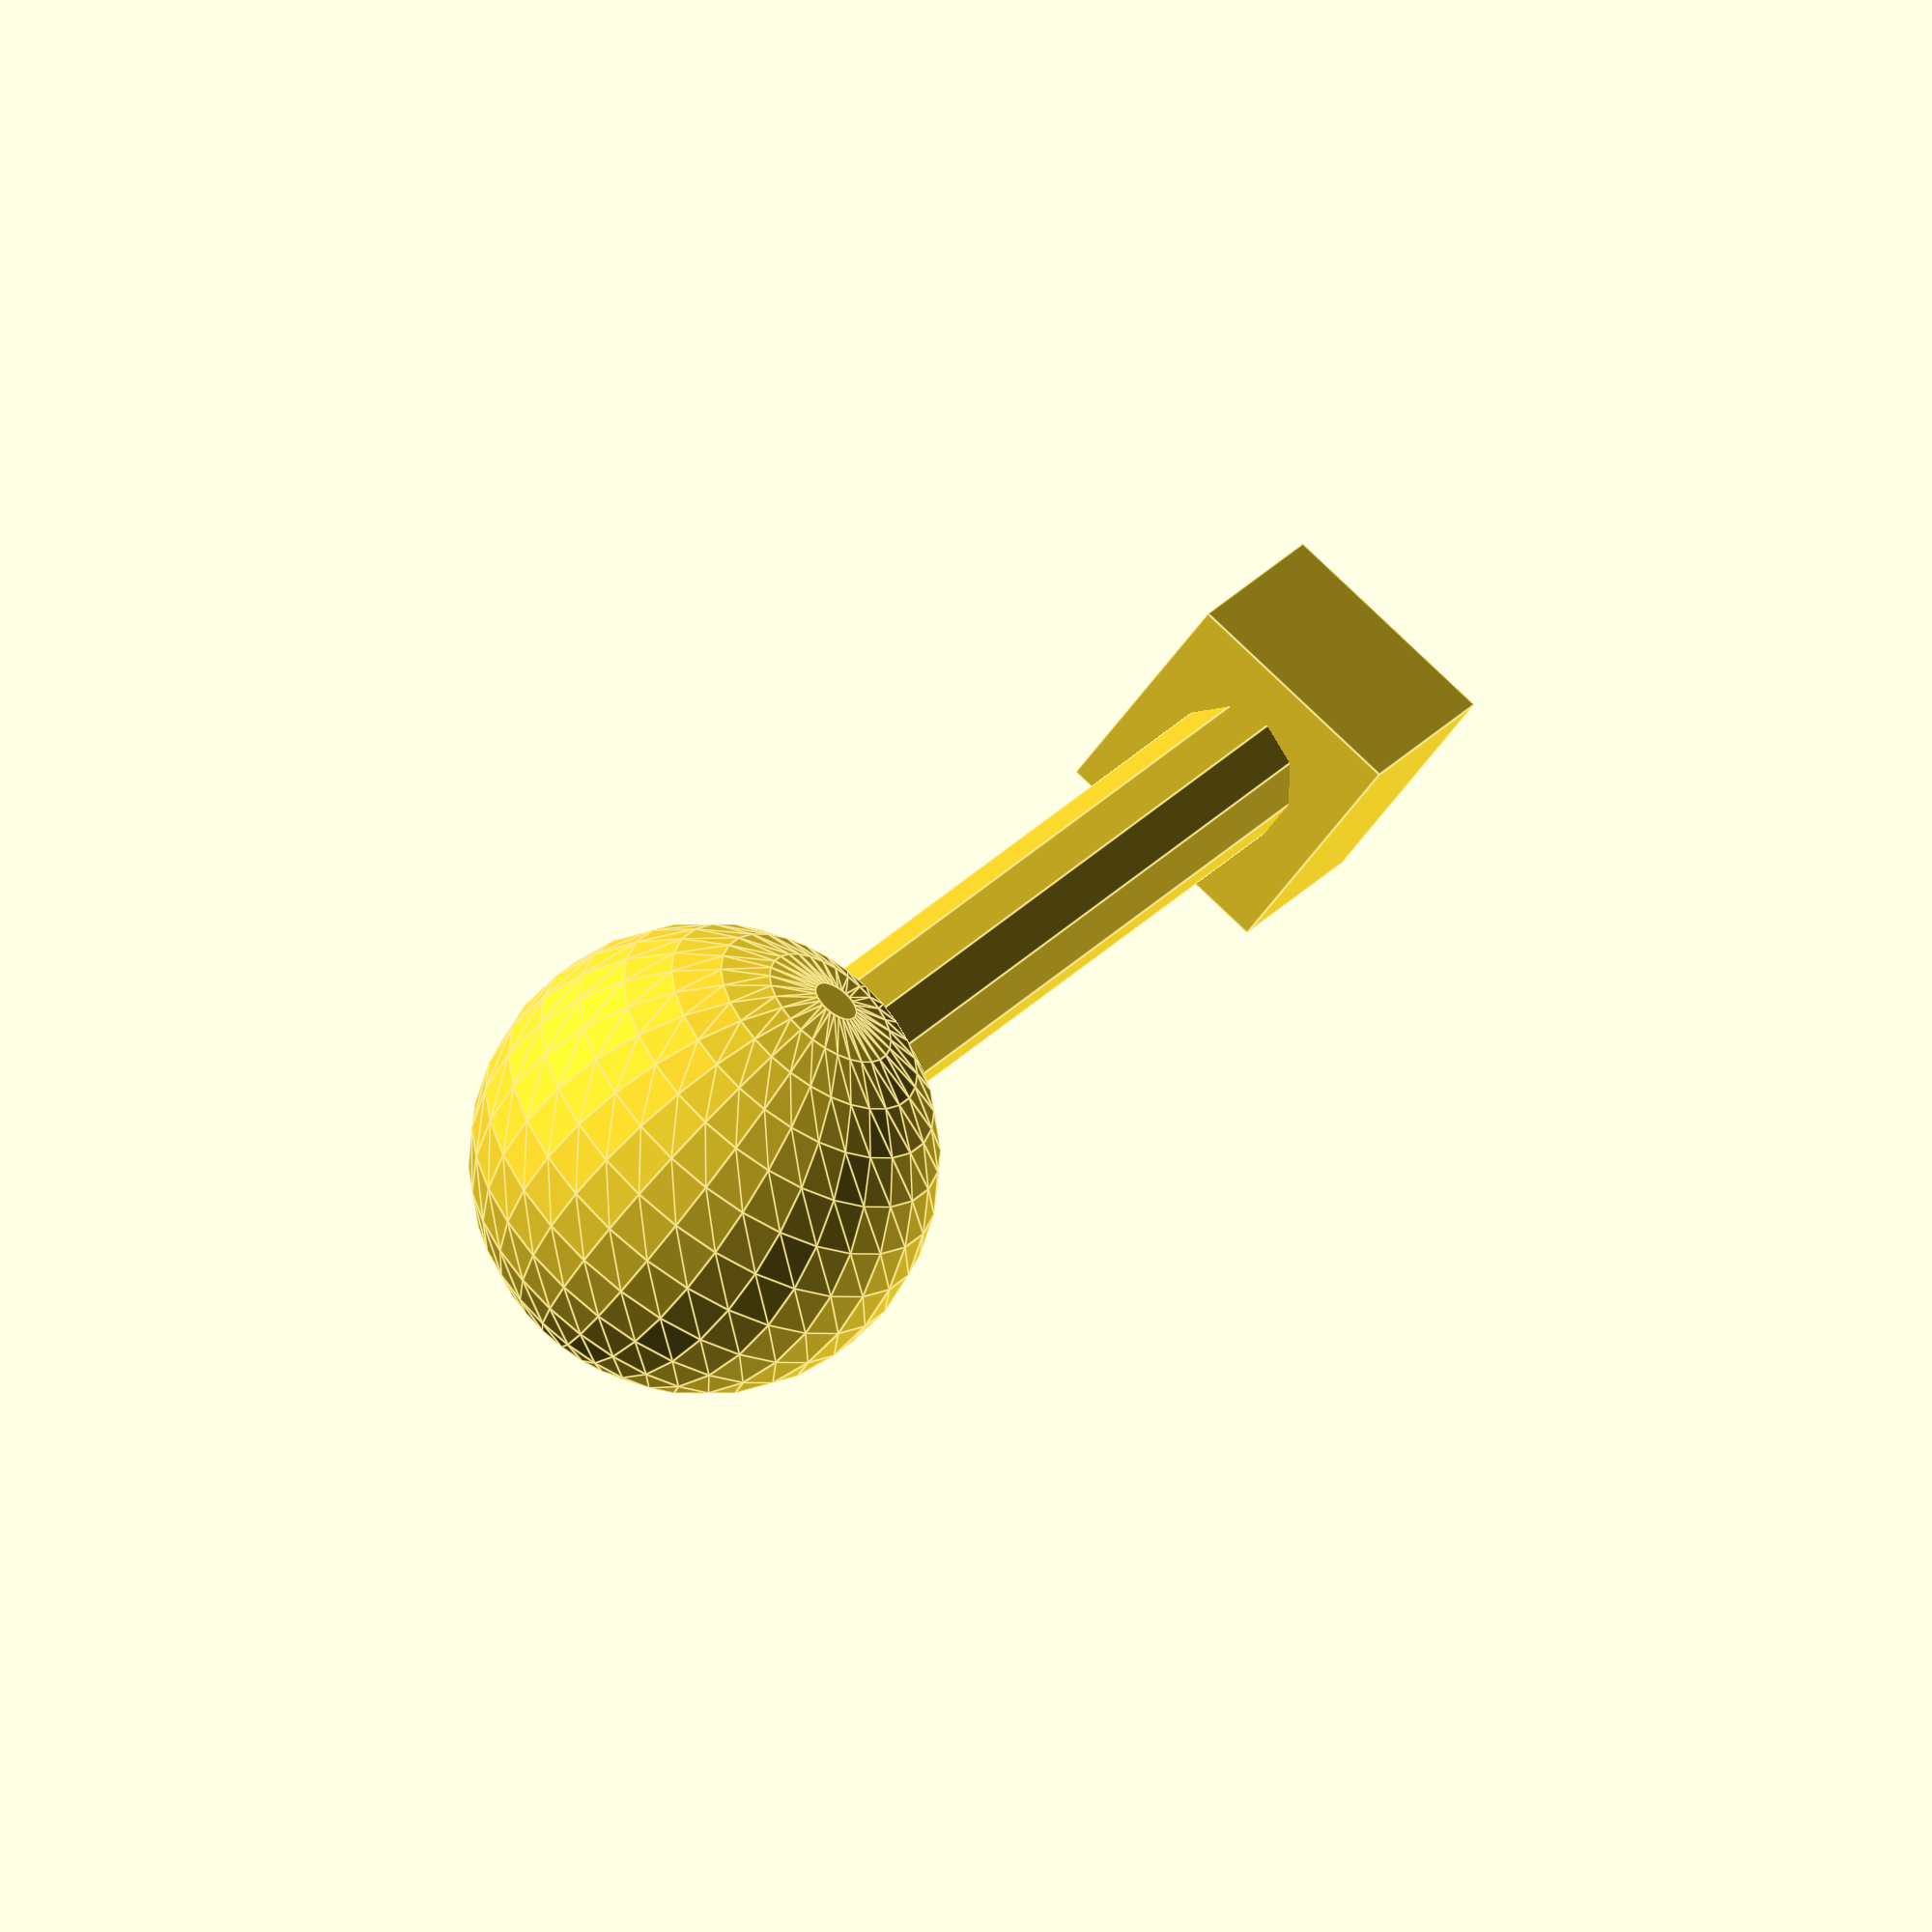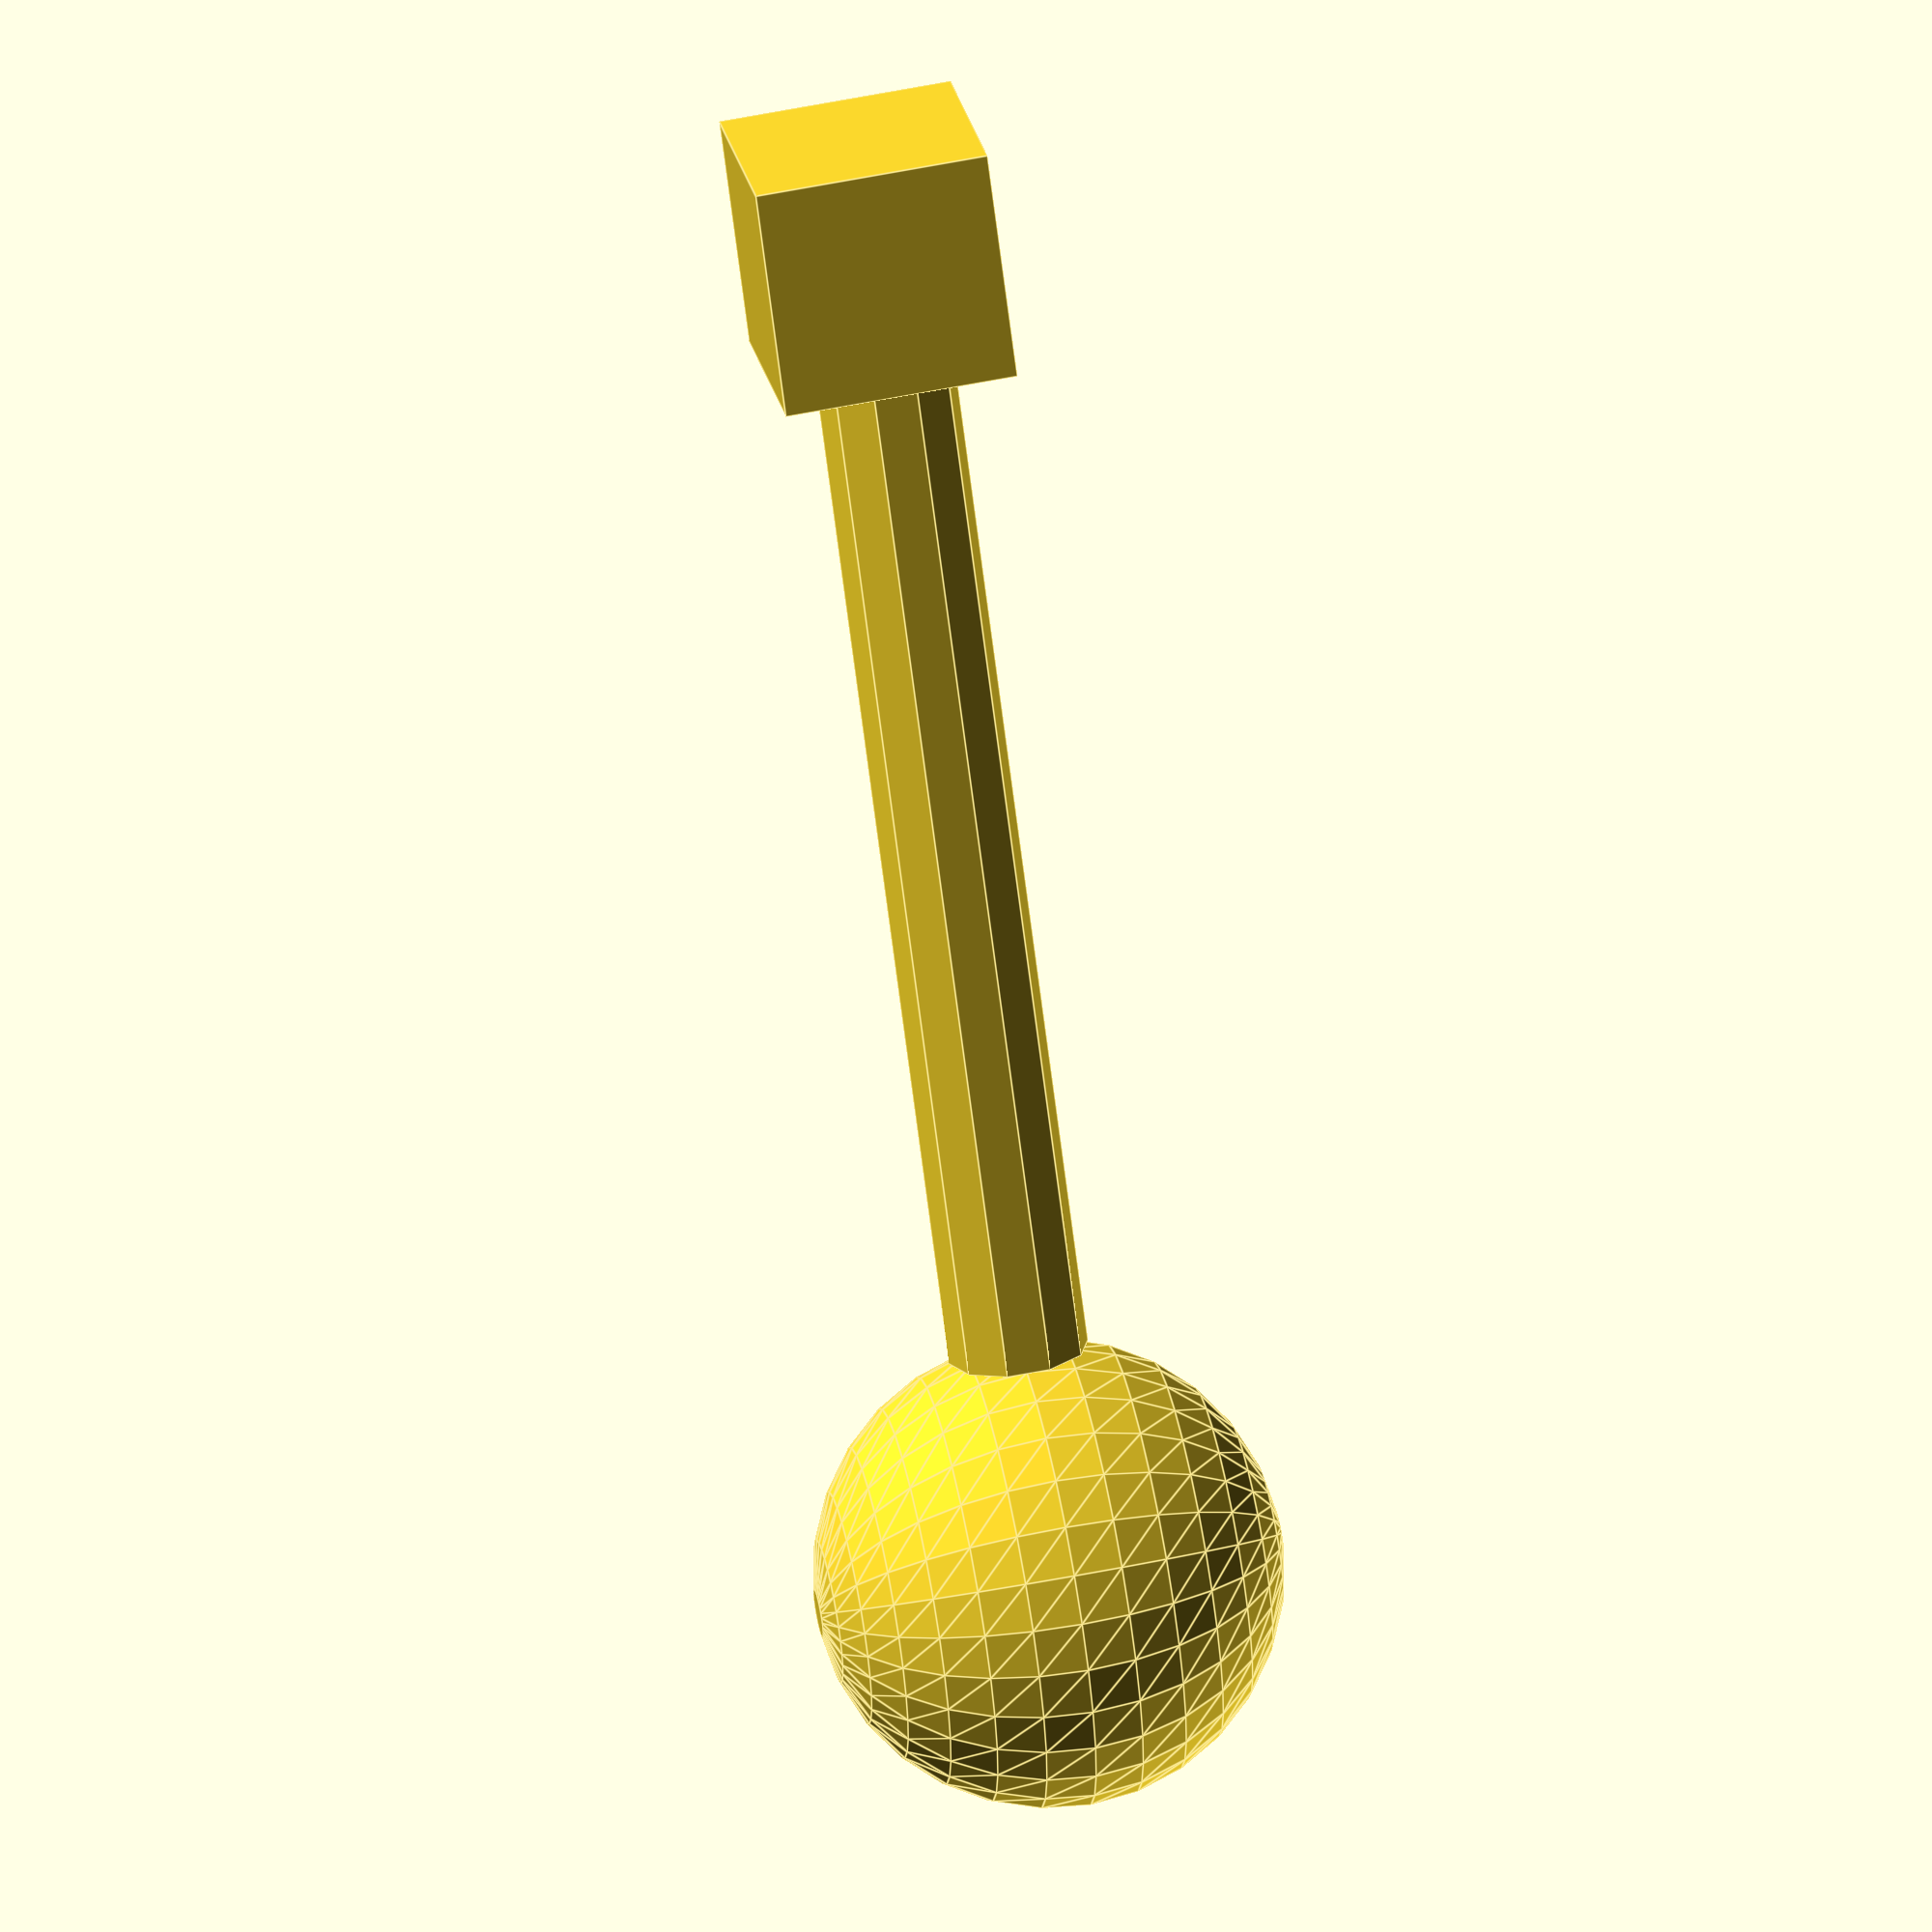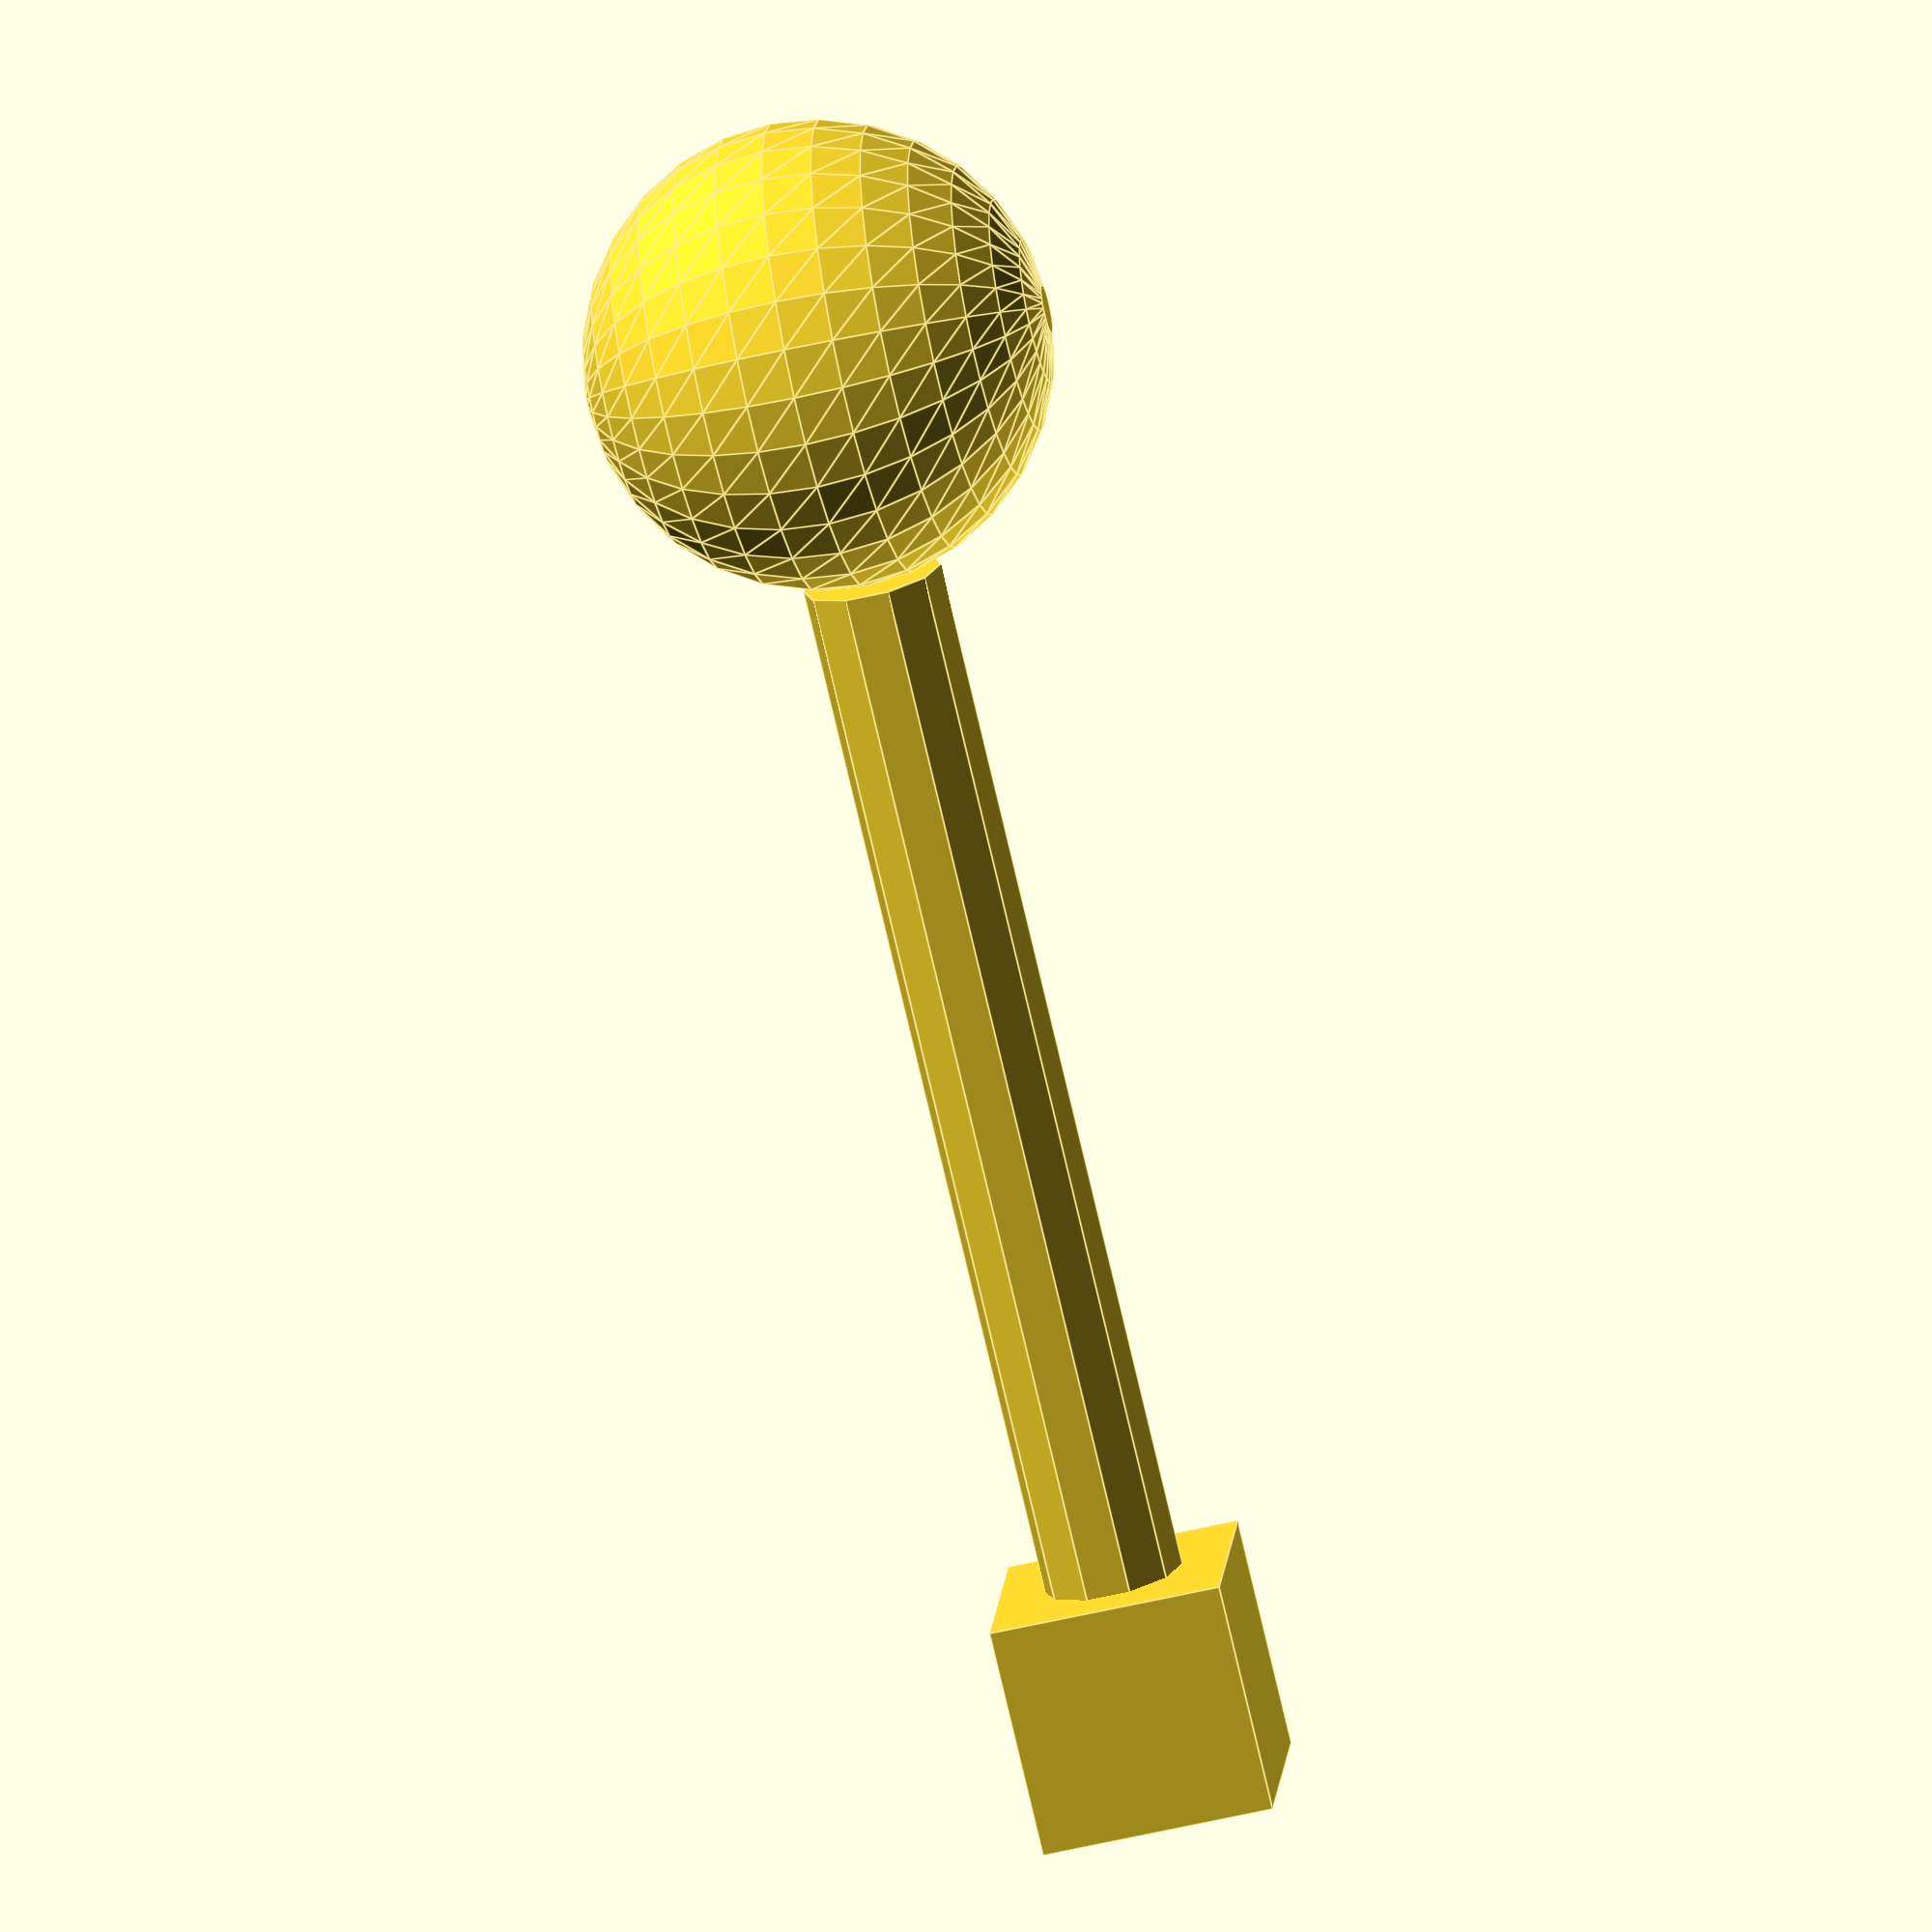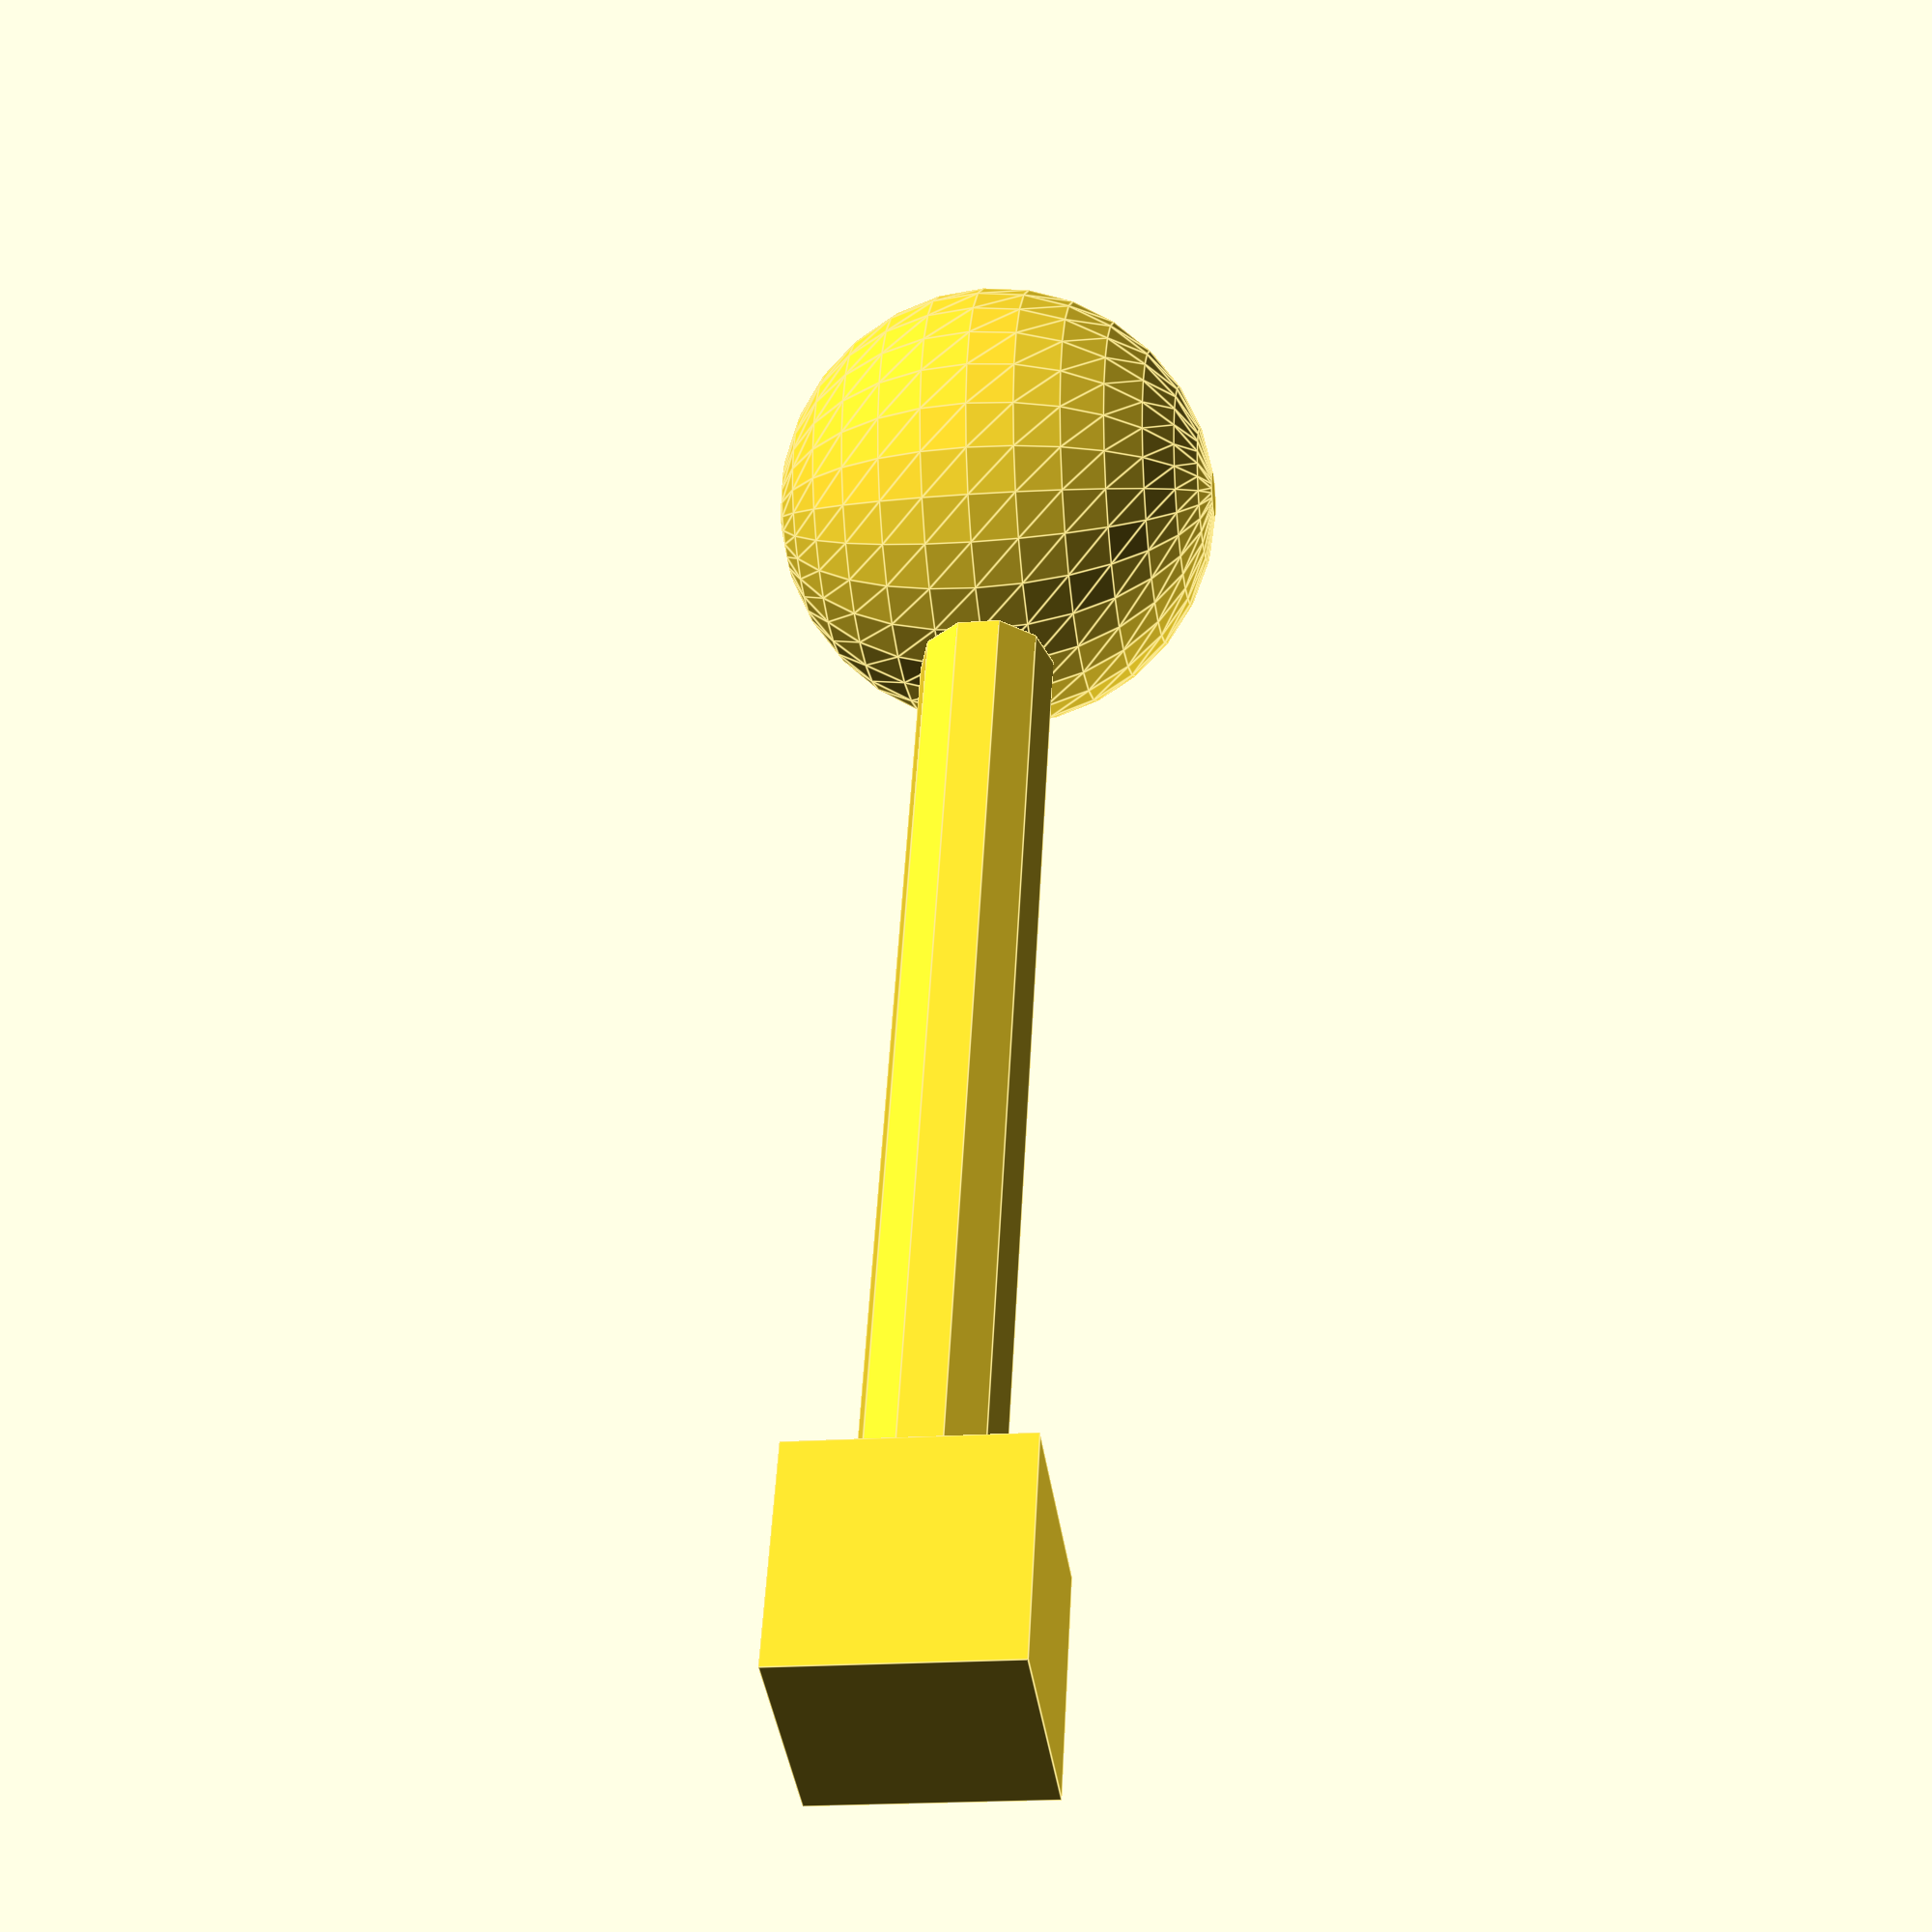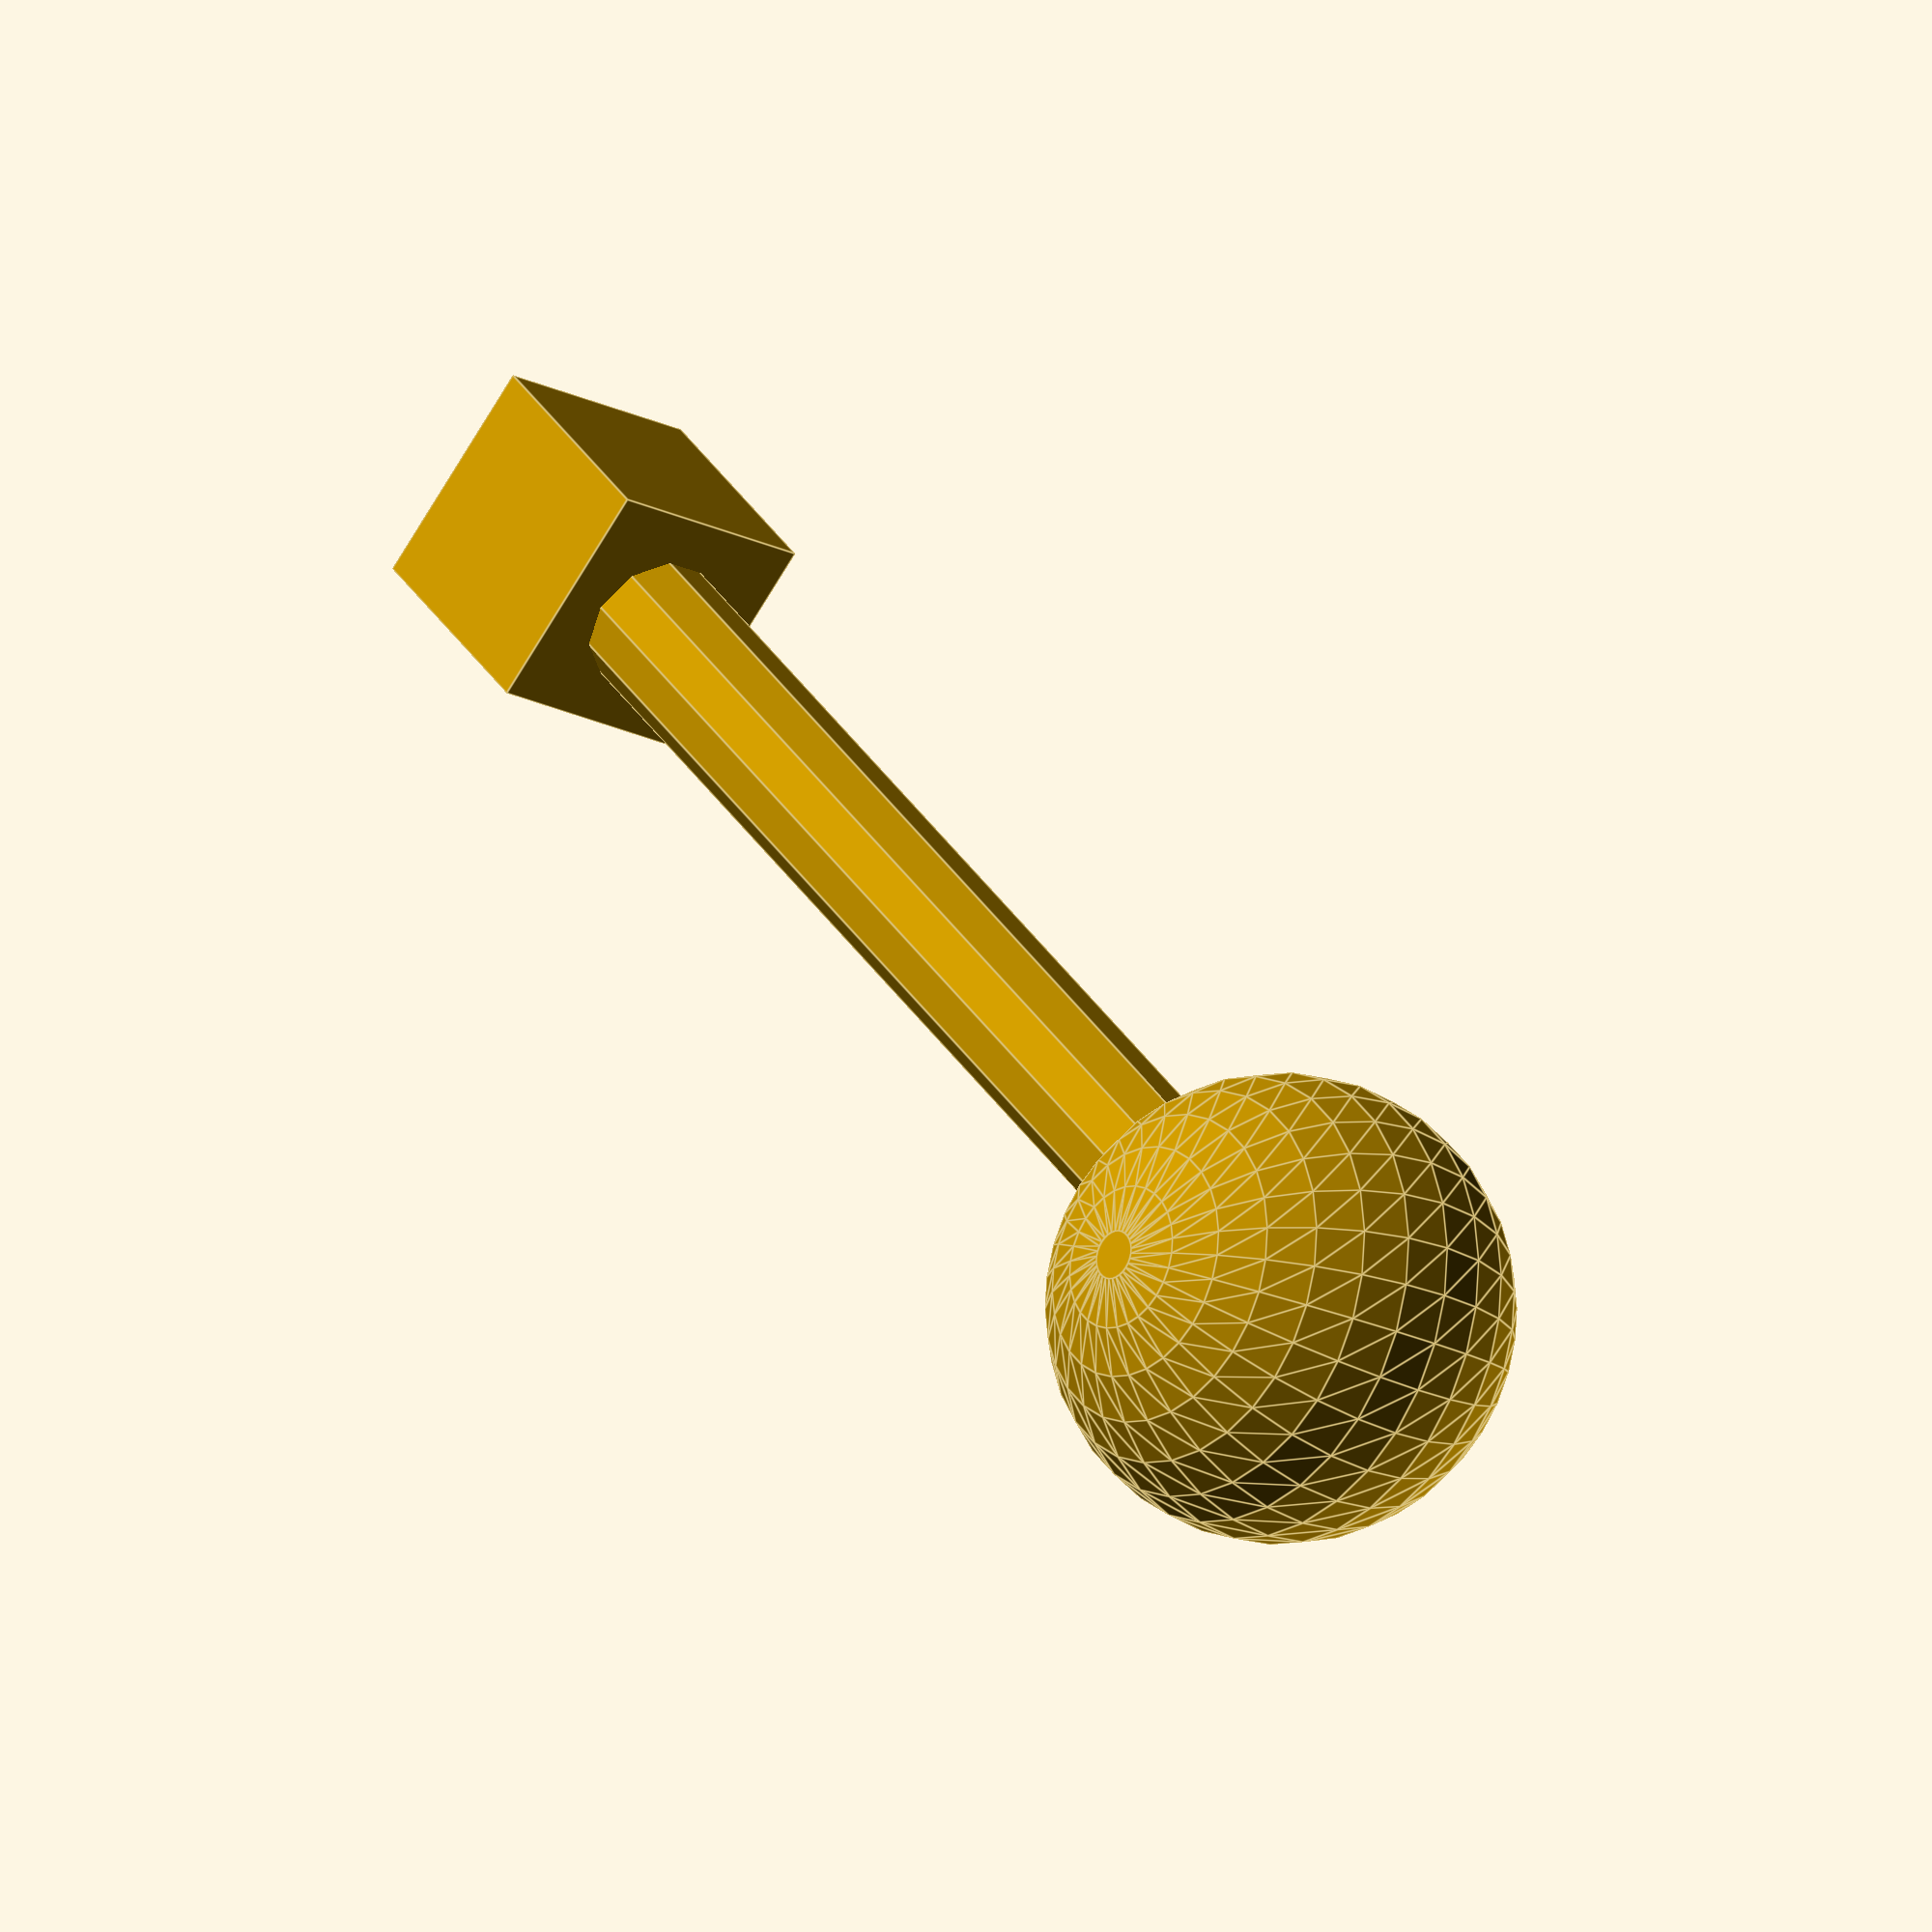
<openscad>
//Sender
sphere(10);

//Wire
translate([10,0,0])
rotate([0,90,0])
cylinder(h = 50, r = 3);

//Receiver
translate([60,0,0])
cube(10, center = true);
</openscad>
<views>
elev=53.9 azim=299.0 roll=326.0 proj=o view=edges
elev=301.5 azim=230.8 roll=78.4 proj=o view=edges
elev=234.9 azim=199.2 roll=256.1 proj=o view=edges
elev=19.1 azim=68.9 roll=98.5 proj=p view=edges
elev=19.0 azim=313.5 roll=225.3 proj=o view=edges
</views>
